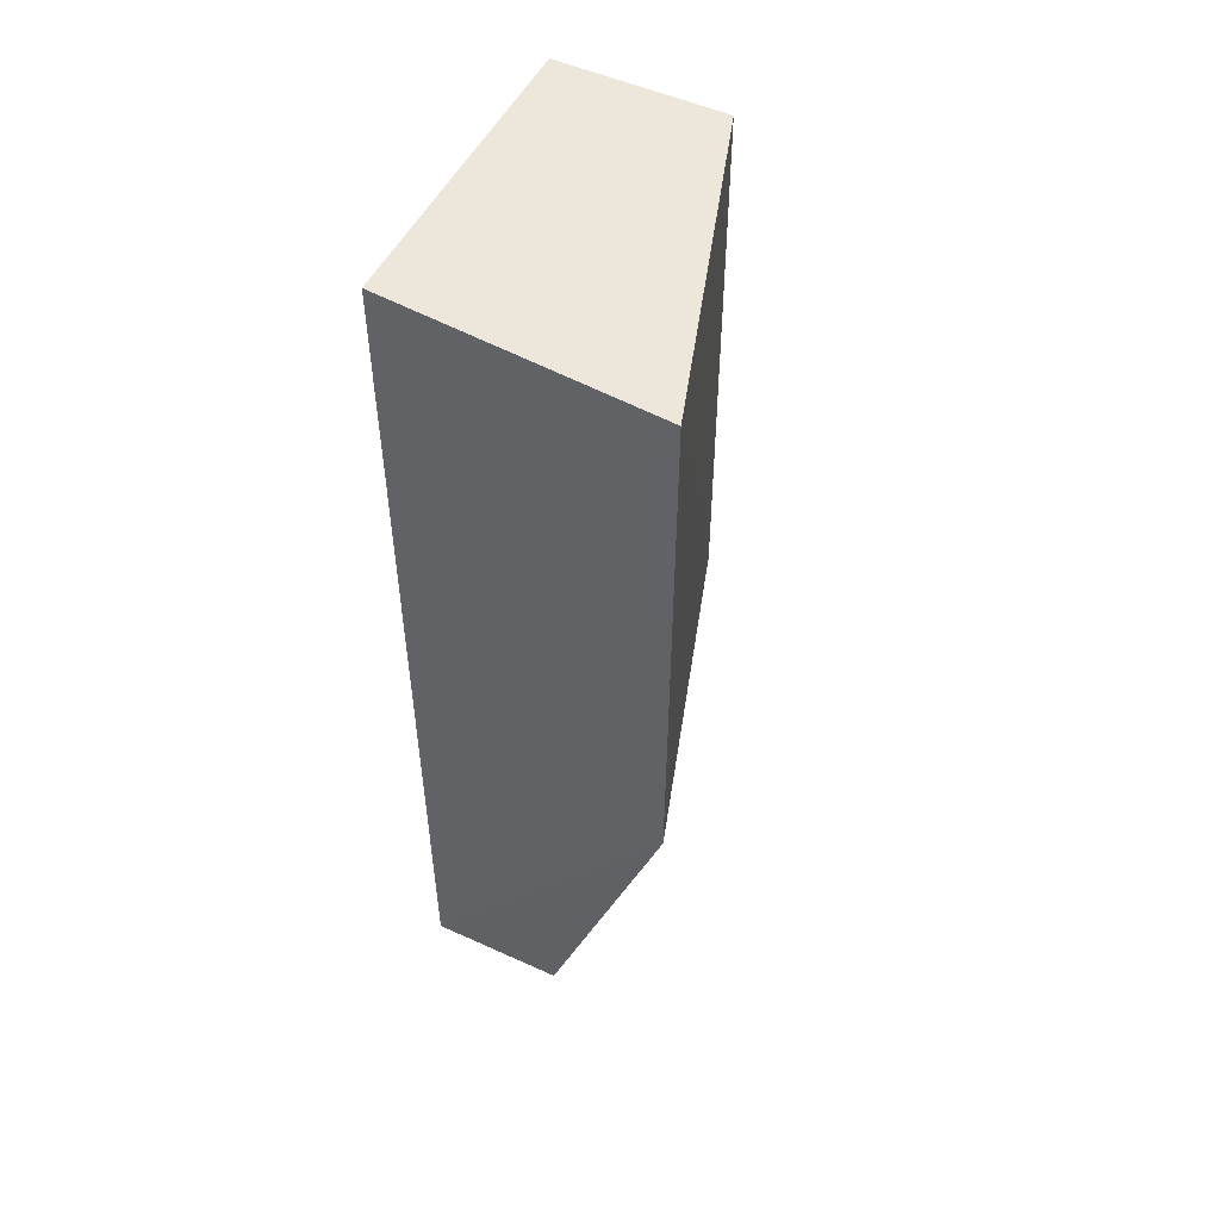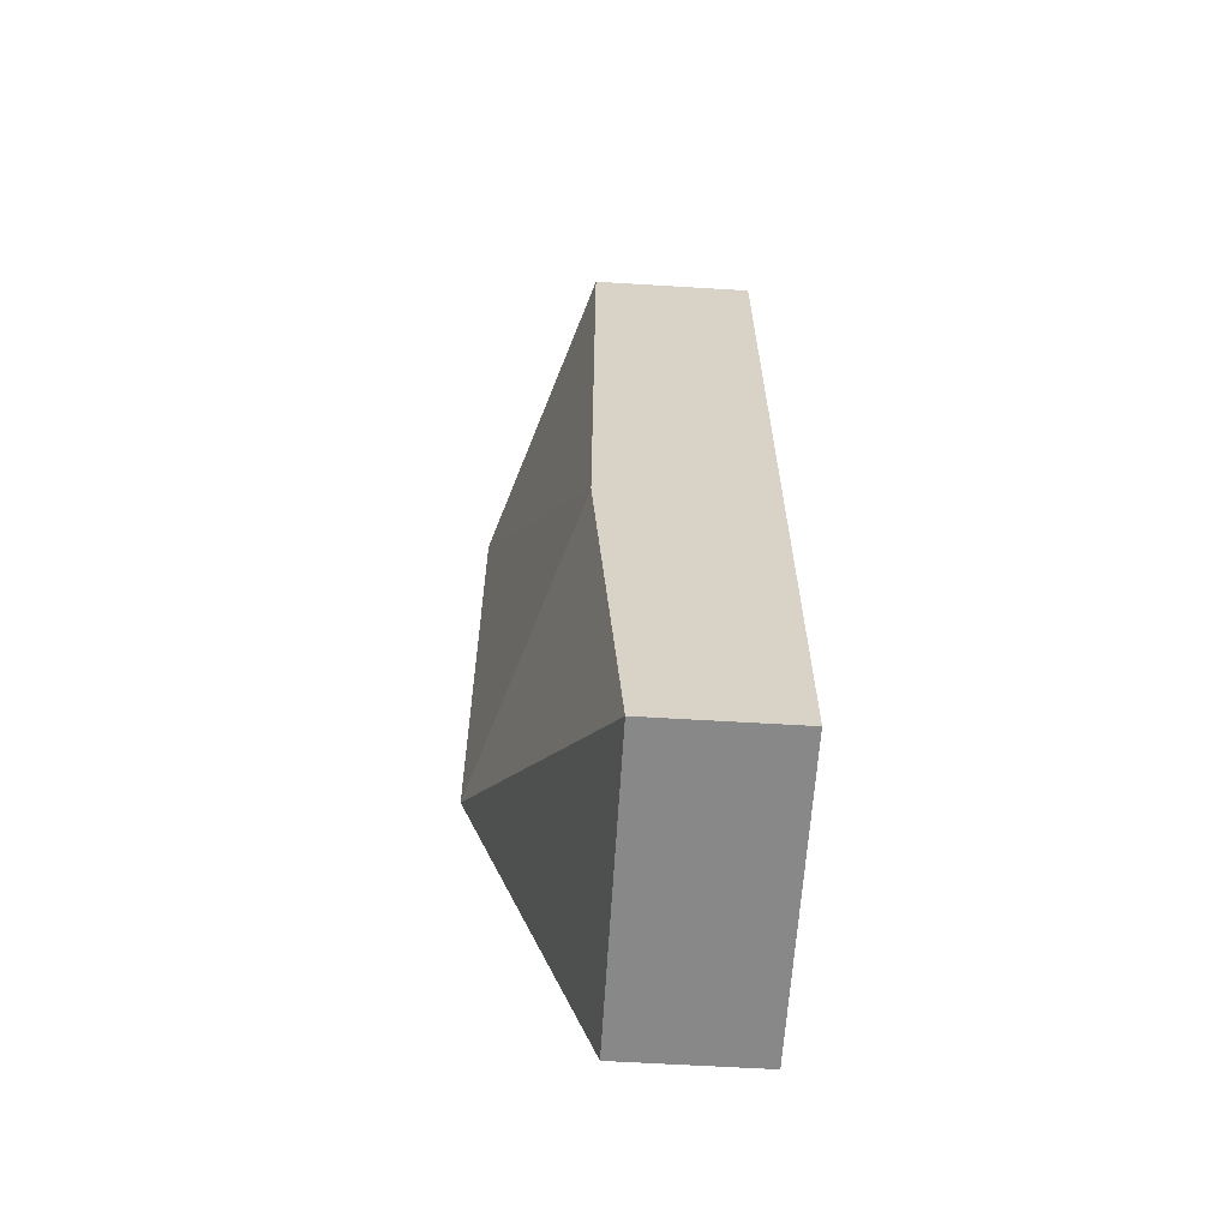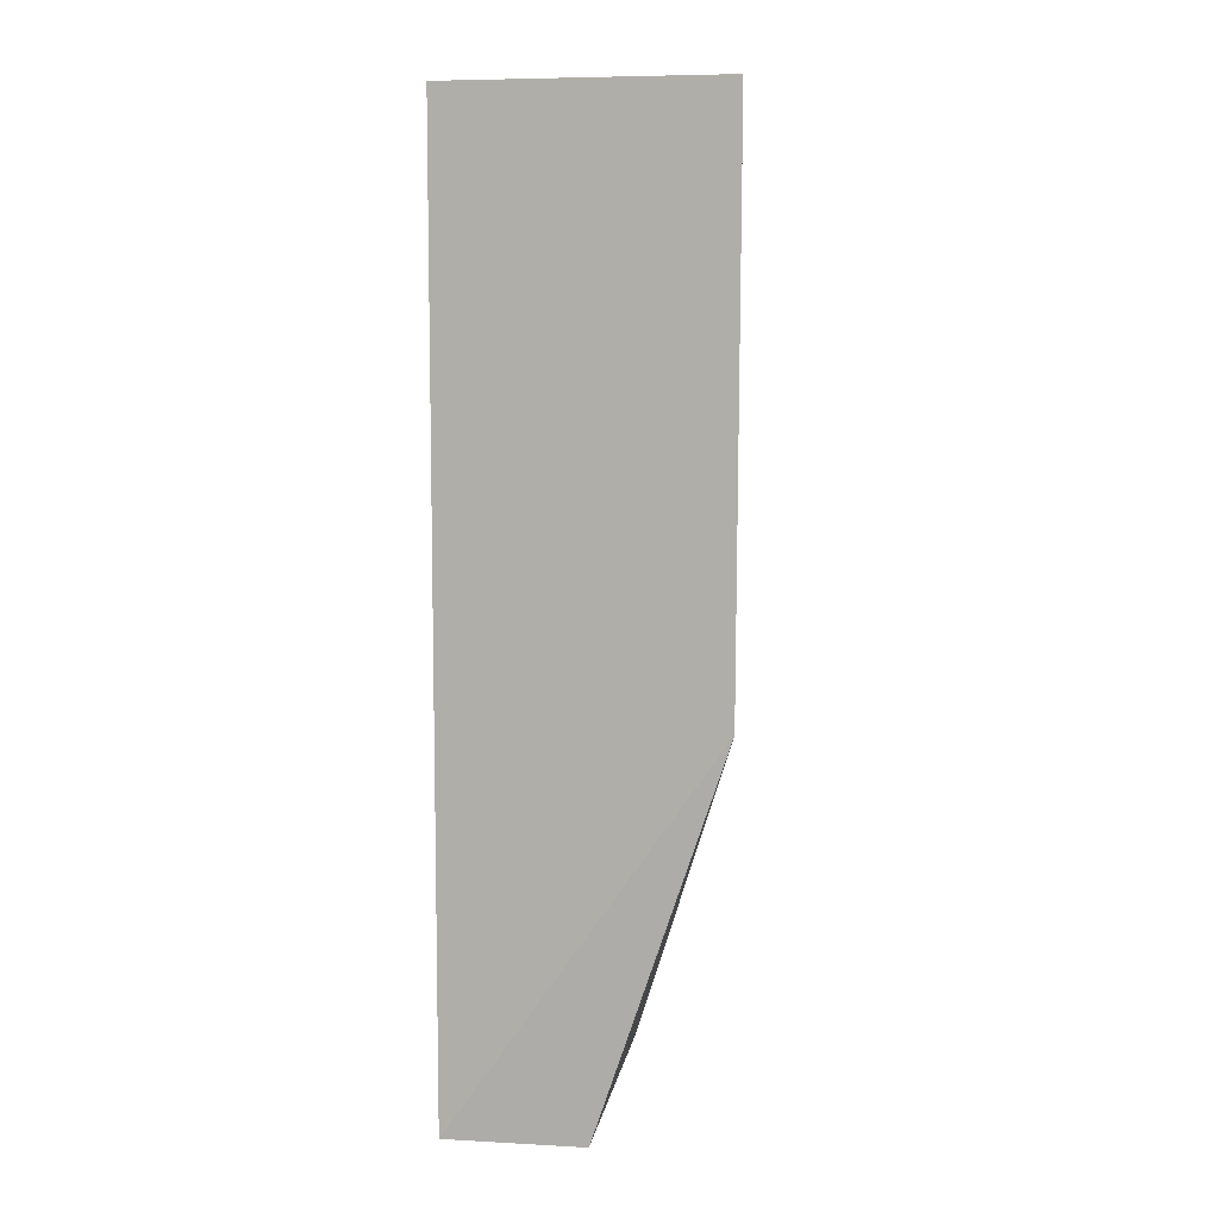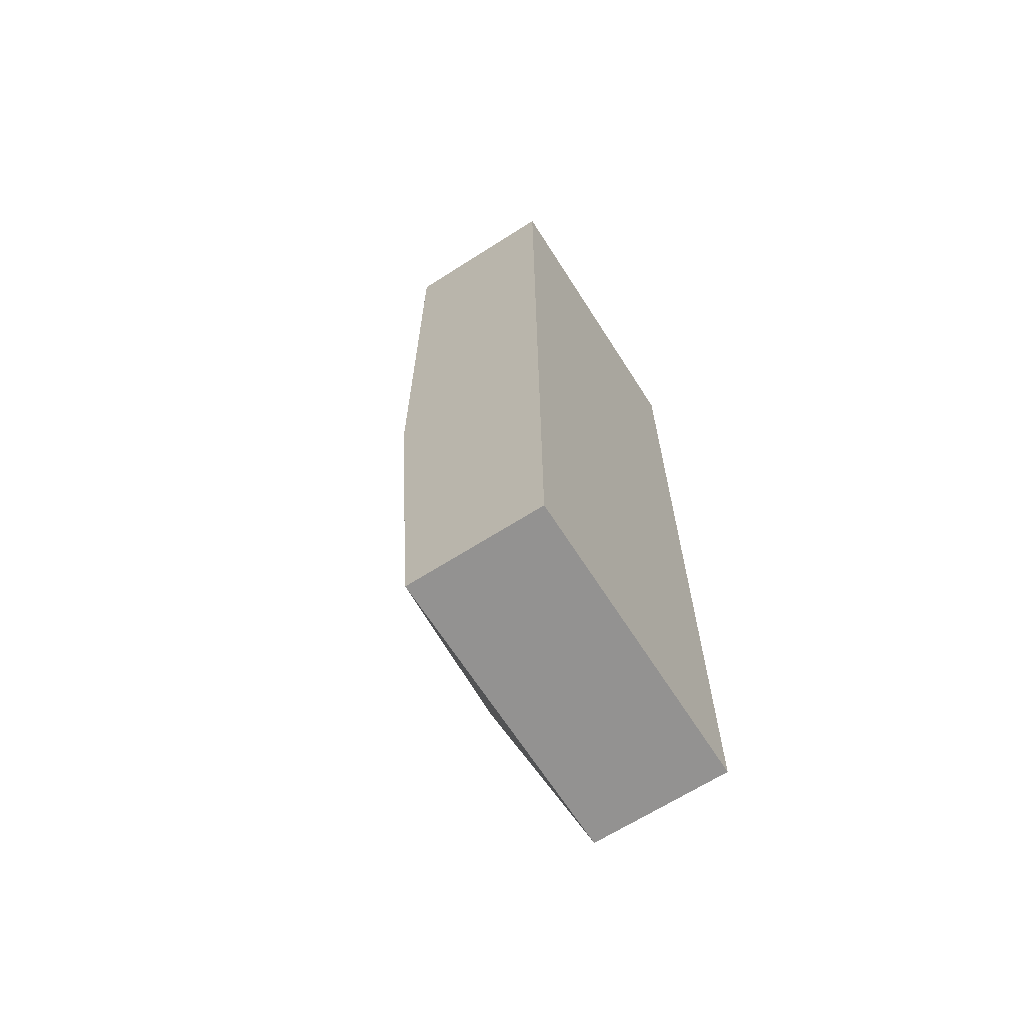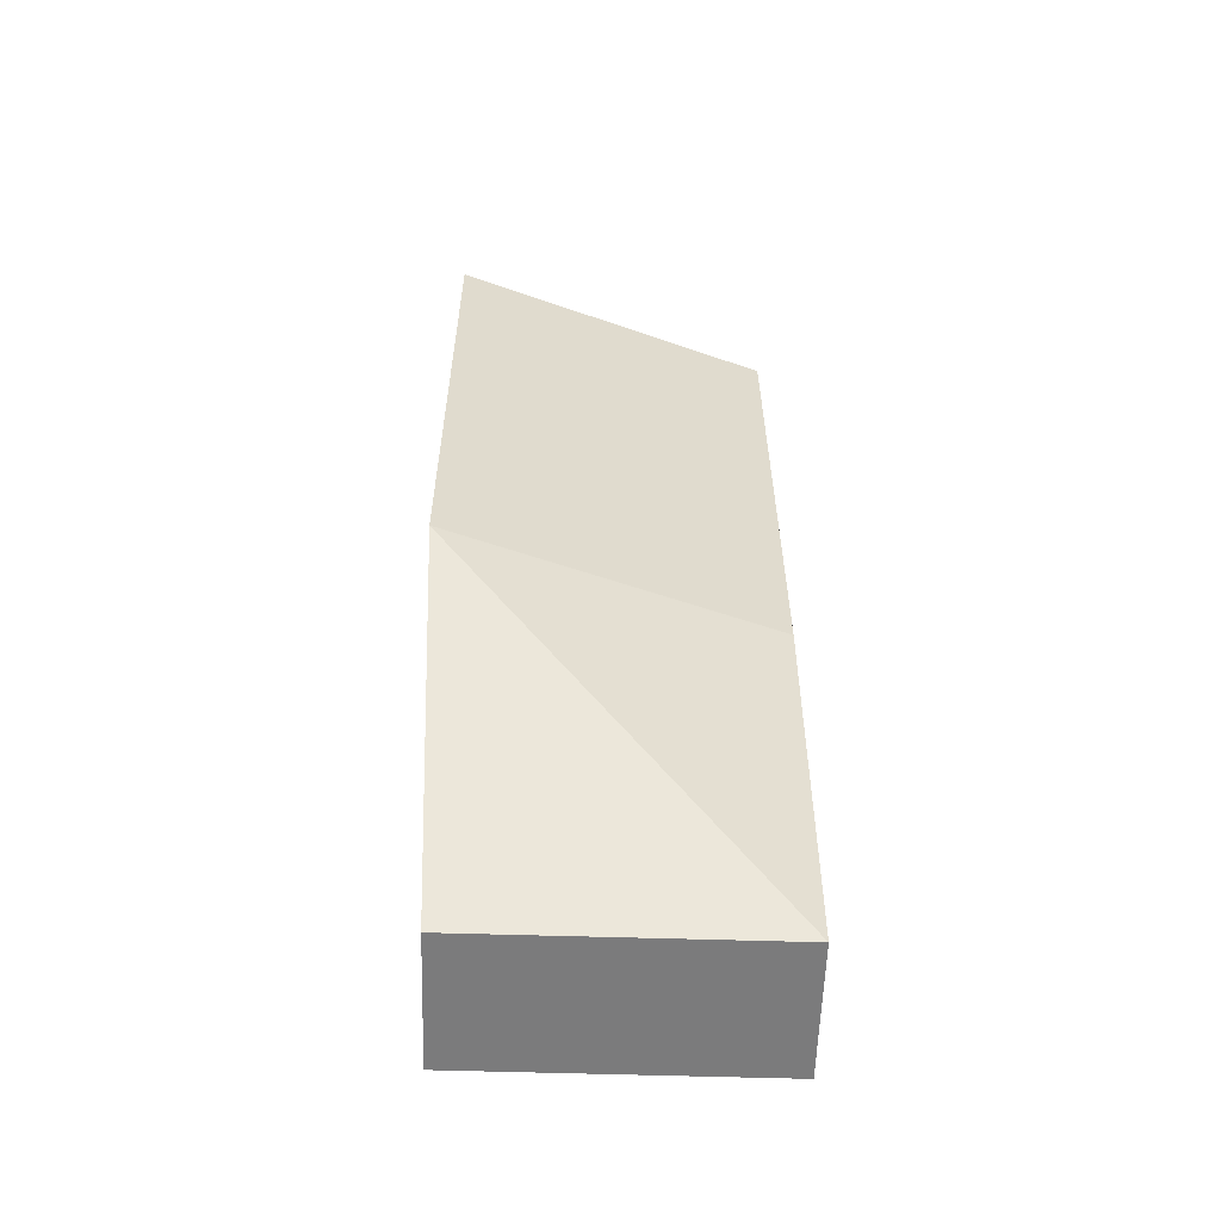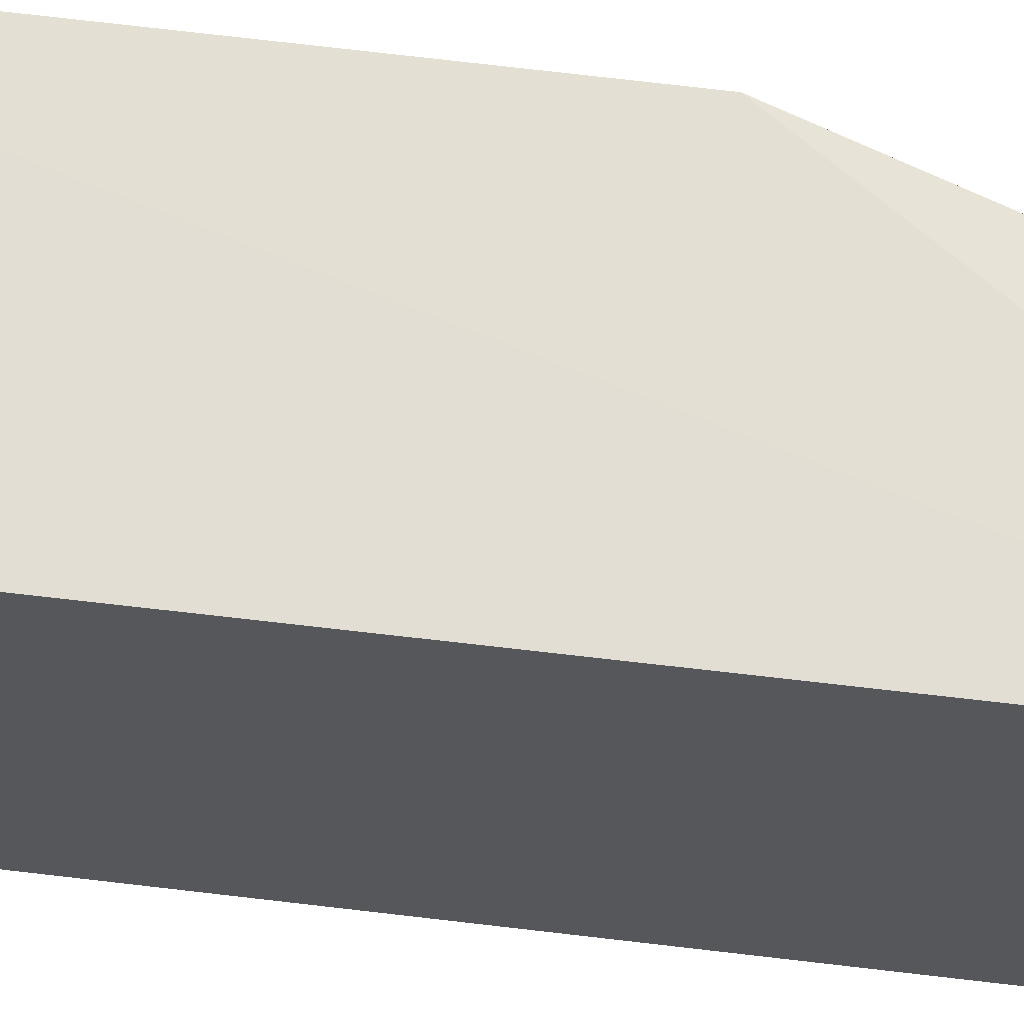
<metadata>
{"format":"obj","ext":"obj","renderer":"f3d","projection":"perspective","resolution":1024,"background":"white","views":[{"elev":51.7,"azim":-153.8,"up":"+Z"},{"elev":-62.7,"azim":-3.5,"up":"+Z"},{"elev":8.0,"azim":-171.4,"up":"+Z"},{"elev":-66.5,"azim":32.6,"up":"+Z"},{"elev":-58.5,"azim":-91.8,"up":"+Z"},{"elev":62.5,"azim":97.0,"up":"+Y"}]}
</metadata>
<code>
v -0.001407 -0.005146 0.1197
v -0.001407 -0.02693 0.1197
v -0.001407 -0.005146 0.05243
v -0.02085 -0.003583 0.1197
v -0.01131 -0.02693 0.05243
v -0.01131 -0.005146 0.05243
v -0.01329 -0.02693 0.1197
v -0.02065 -0.003716 0.08008
v -0.001407 -0.02693 0.05243
v -0.01329 -0.02693 0.08015
f 1 2 3
f 4 1 3
f 5 6 3
f 7 2 1
f 7 1 4
f 7 5 2
f 8 4 3
f 8 3 6
f 8 6 5
f 9 5 3
f 9 3 2
f 9 2 5
f 10 7 4
f 10 4 8
f 10 8 5
f 10 5 7

</code>
